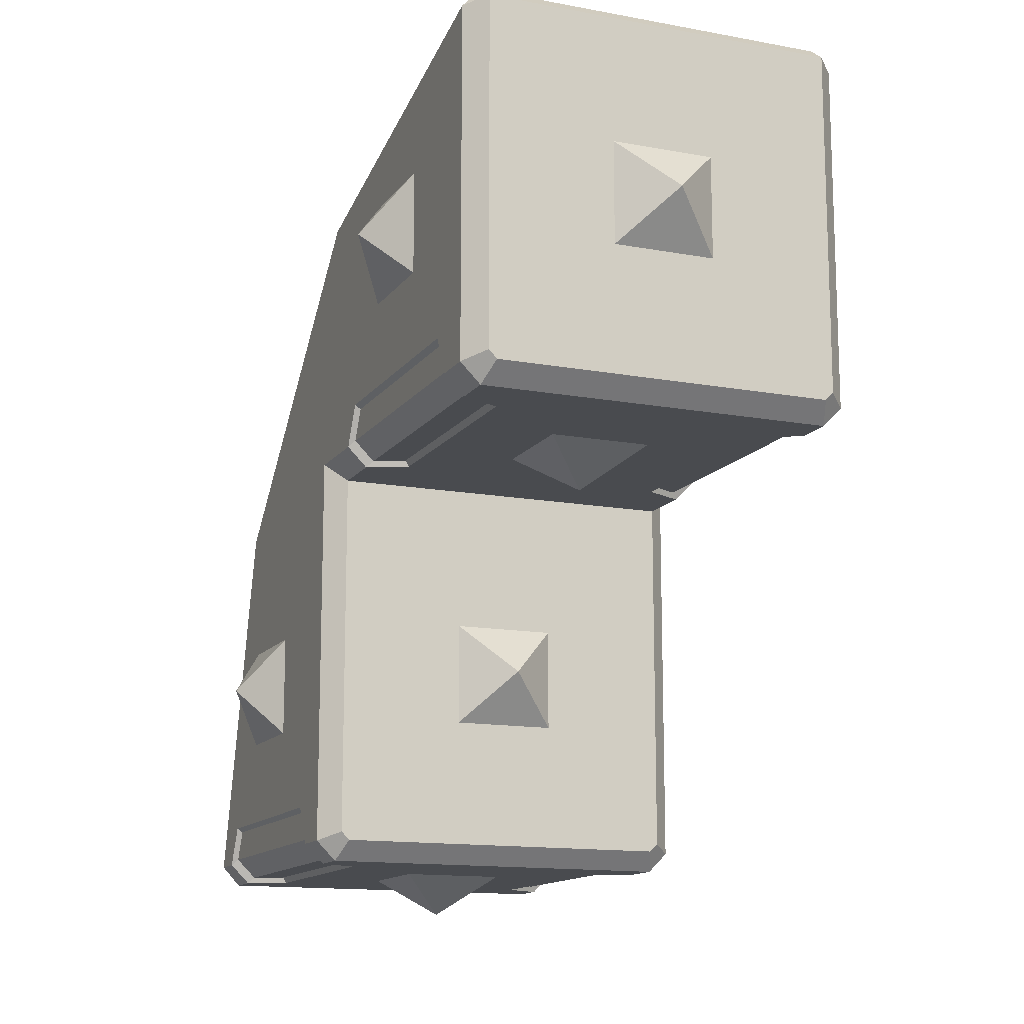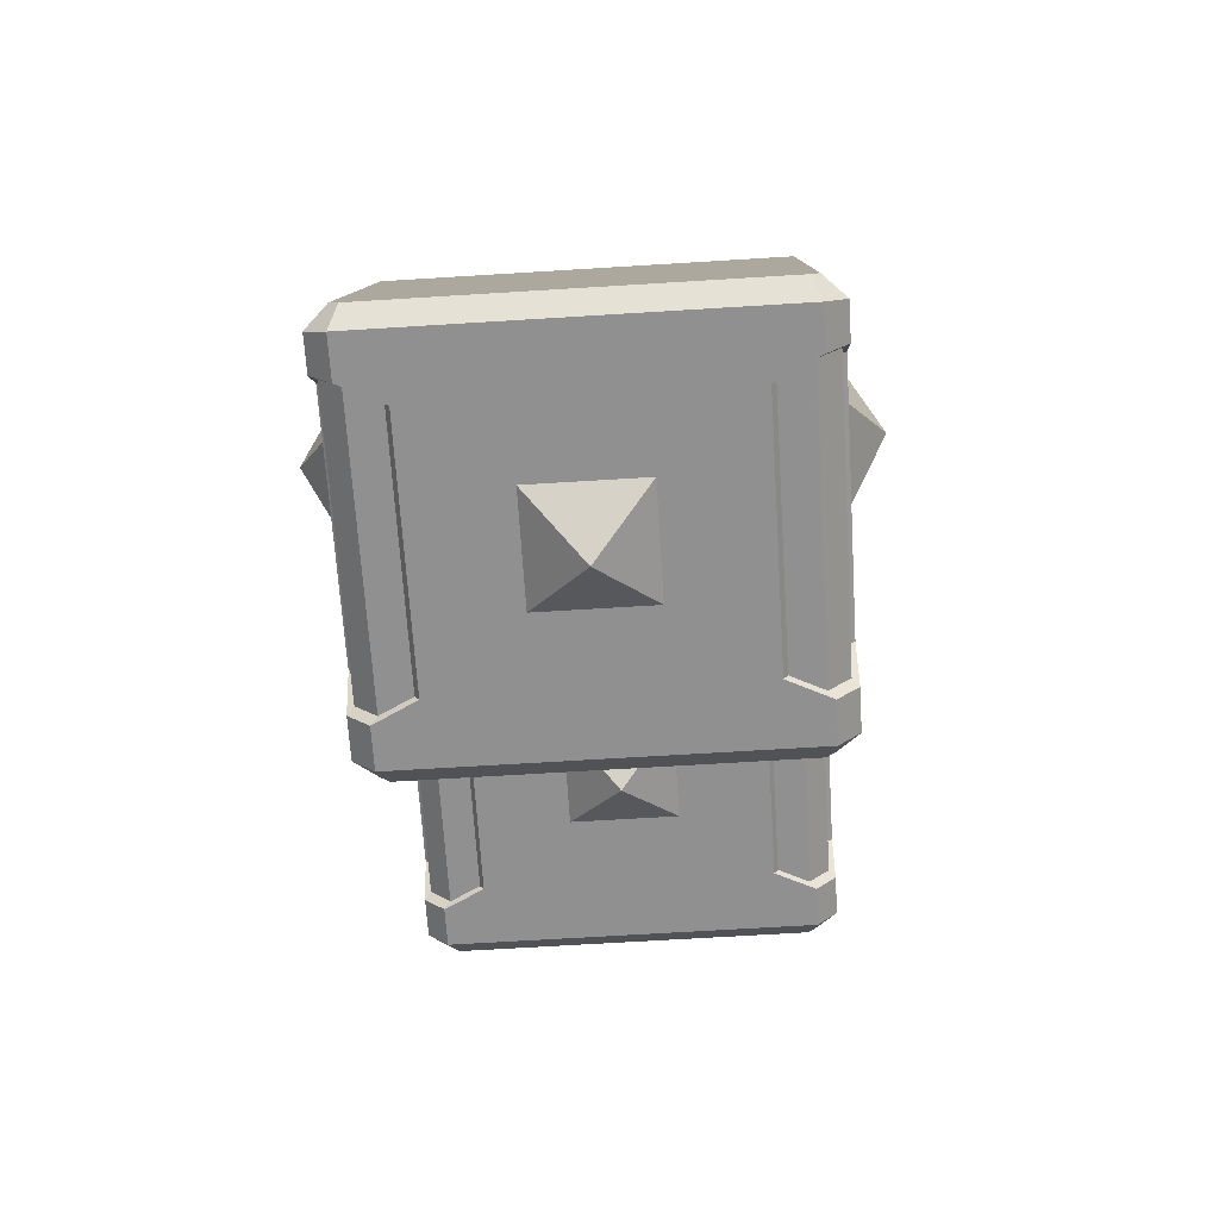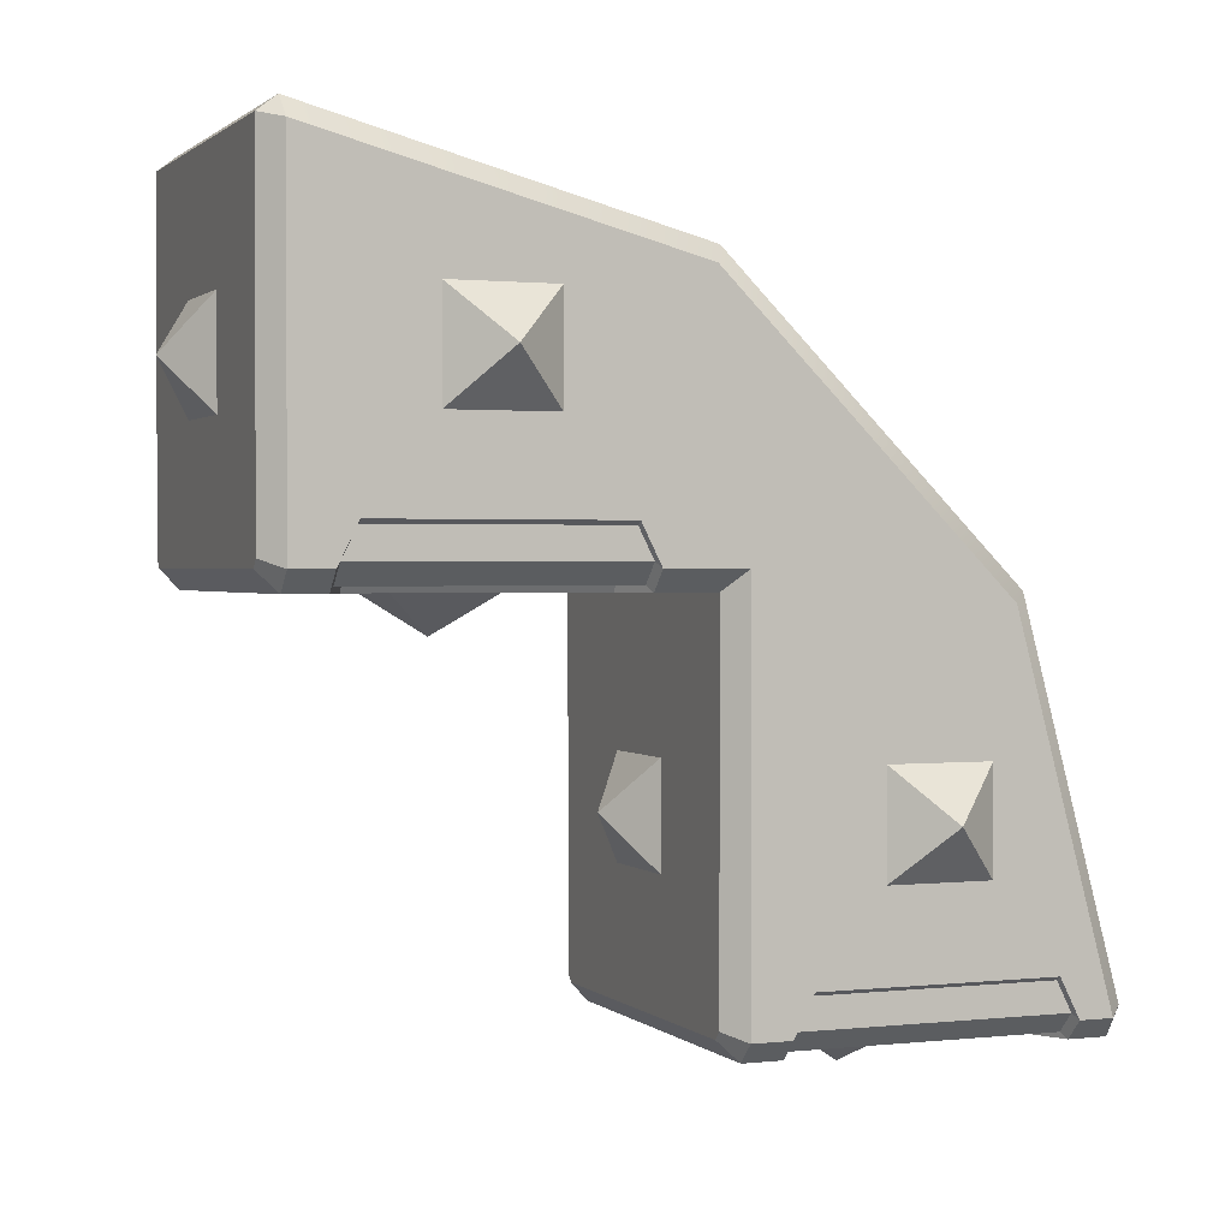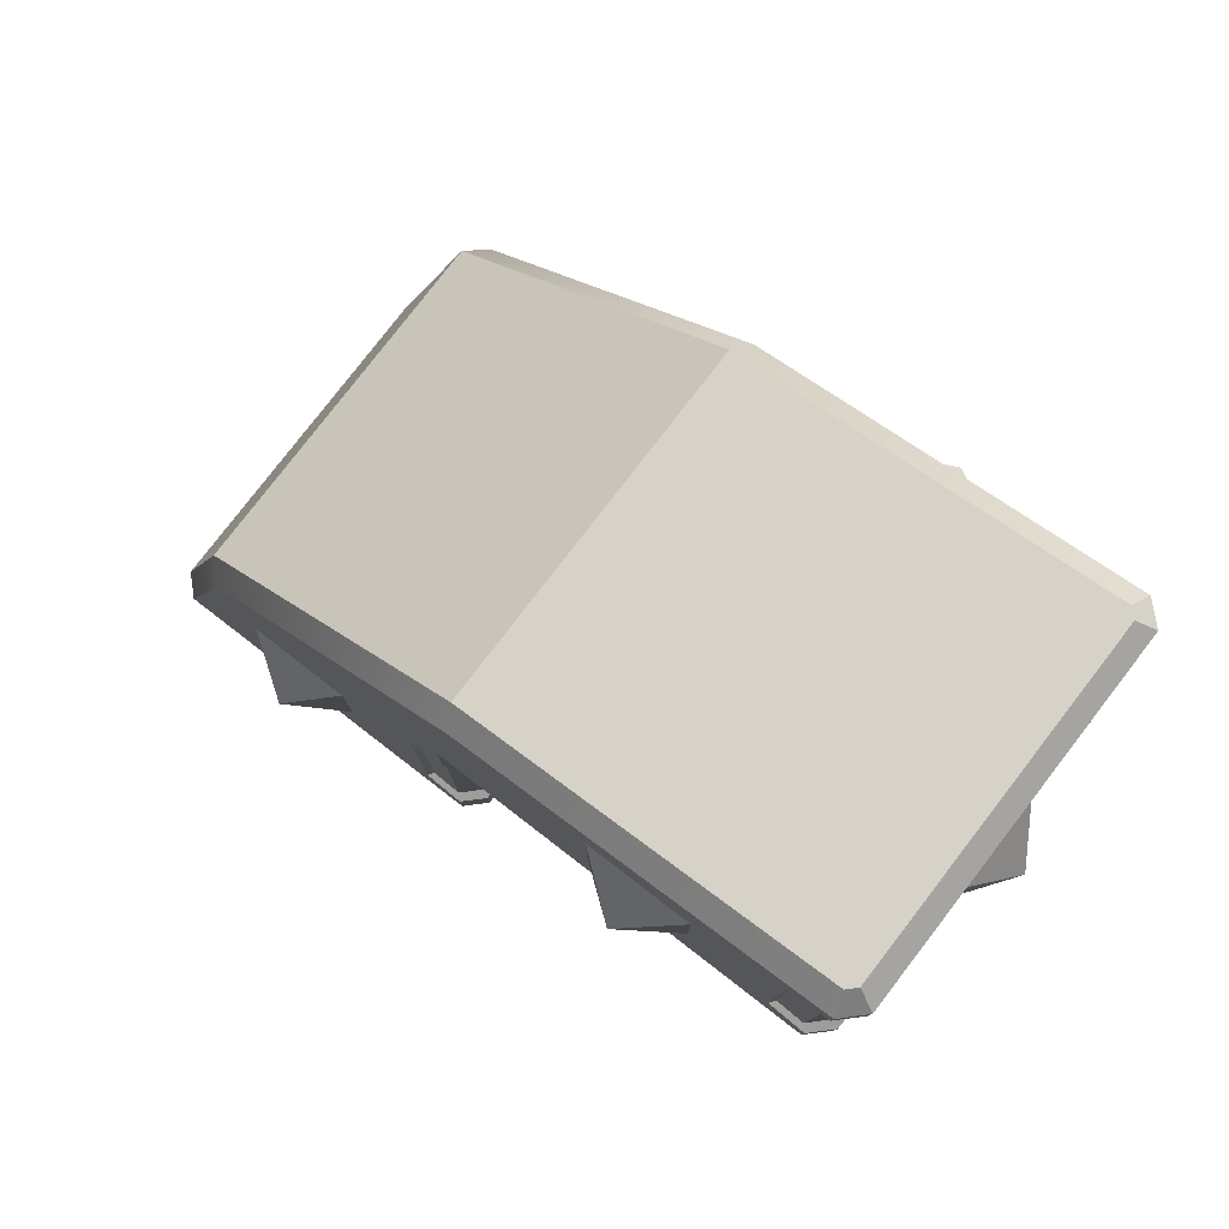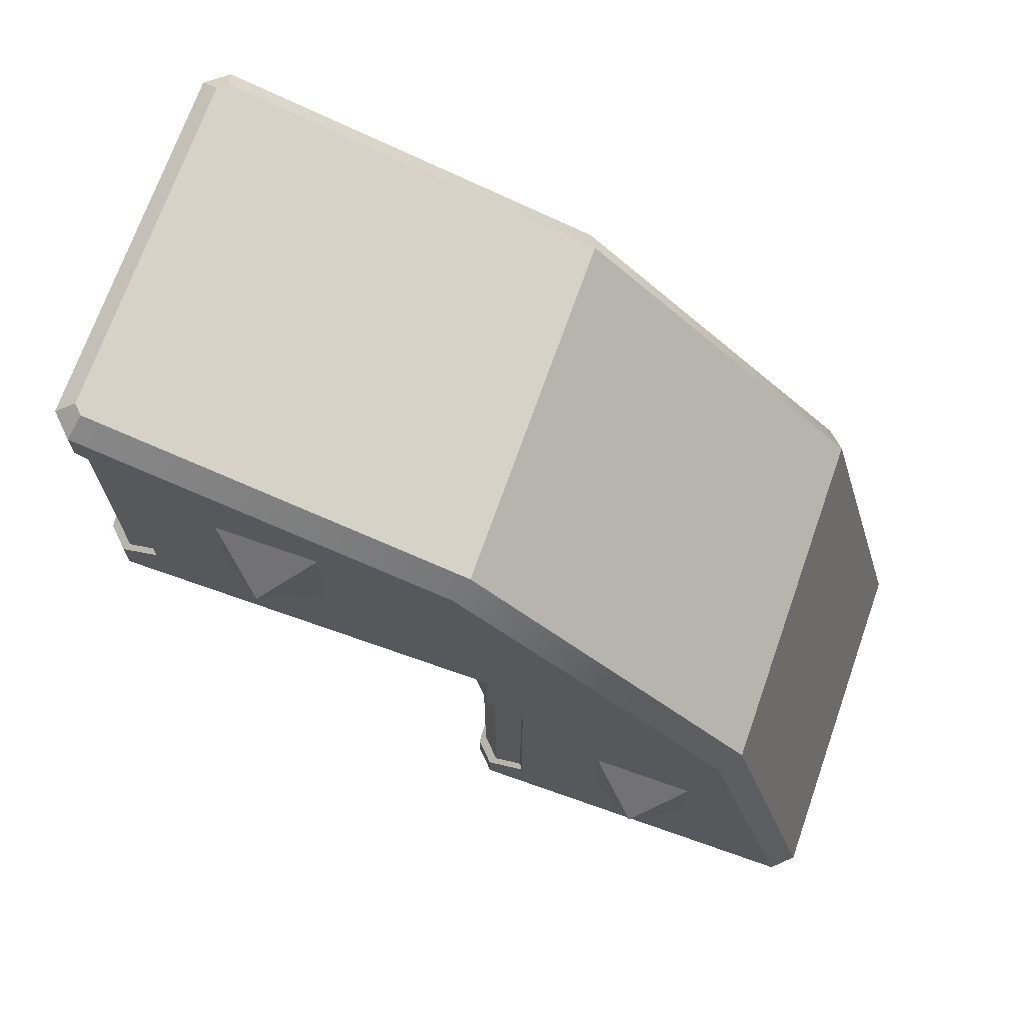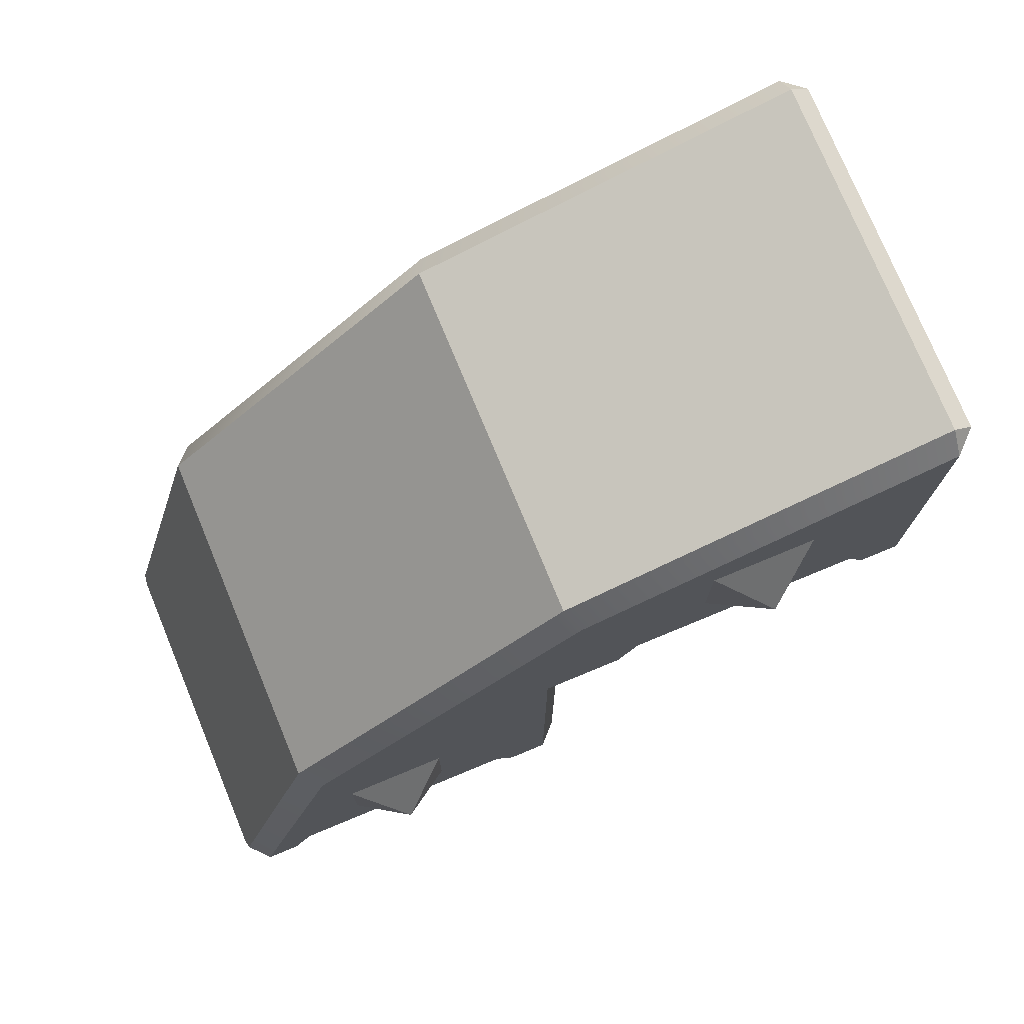
<metadata>
{"format":"obj","ext":"obj","renderer":"f3d","projection":"perspective","resolution":1024,"background":"white","views":[{"elev":-13.7,"azim":-22.6,"up":"+Z"},{"elev":-65.8,"azim":-176.4,"up":"+Z"},{"elev":1.1,"azim":68.2,"up":"+Z"},{"elev":79.4,"azim":127.6,"up":"+Y"},{"elev":70.6,"azim":-70.6,"up":"+Y"},{"elev":75.8,"azim":-112.5,"up":"+Z"}]}
</metadata>
<code>
o untitled
v -0.45 1.35 -0.5
v -0.5 1.35 -0.45
v -0.435 1.337 -0.485
v -0.485 1.337 -0.435
v -0.35 1.3 -0.5
v -0.36 1.3 -0.485
v -0.36 0.7 -0.485
v -0.35 0.7 -0.5
v -0.435 0.6625 -0.485
v -0.45 0.65 -0.5
v 0.45 1.35 -0.5
v 0.35 1.3 -0.5
v 0.35 0.7 -0.5
v 0.45 0.65 -0.5
v 0.45 0.5 0.5
v -0.45 0.5 0.5
v 0.5 0.65 -0.45
v 0.5 0.7 -0.35
v 0.5 1.3 -0.35
v 0.5 1.35 -0.45
v 0.5 -0.35 0.55
v 0.5 -0.3 0.65
v 0.5 0.3 0.65
v 0.5 0.35 0.55
v 0.435 0.6625 -0.485
v 0.485 0.6625 -0.435
v 0.36 0.7 -0.485
v 0.36 1.3 -0.485
v 0.435 1.337 -0.485
v 0.485 1.337 -0.435
v 0.485 1.3 -0.36
v 0.485 0.7 -0.36
v -0.5 1.3 -0.35
v -0.5 0.7 -0.35
v -0.5 0.65 -0.45
v -0.5 0.35 0.55
v -0.5 0.3 0.65
v -0.5 -0.3 0.65
v -0.5 -0.35 0.55
v -0.485 1.3 -0.36
v -0.485 0.7 -0.36
v -0.485 0.6625 -0.435
v -0.45 0.35 0.5
v -0.45 -0.35 0.5
v -0.35 -0.3 0.5
v -0.35 0.3 0.5
v 0.45 0.35 0.5
v 0.35 0.3 0.5
v 0.35 -0.3 0.5
v 0.45 -0.35 0.5
v -0.485 -0.3375 0.565
v -0.435 -0.3375 0.515
v -0.485 -0.3 0.64
v -0.485 0.3 0.64
v -0.485 0.3375 0.565
v -0.435 0.3375 0.515
v -0.36 0.3 0.515
v -0.36 -0.3 0.515
v 0.435 -0.3375 0.515
v 0.485 -0.3375 0.565
v 0.36 -0.3 0.515
v 0.36 0.3 0.515
v 0.435 0.3375 0.515
v 0.485 0.3375 0.565
v 0.485 0.3 0.64
v 0.485 -0.3 0.64
v -0.45 1.481 -0.4305
v -0.5 1.436 -0.45
v -0.4288 1.487 -0.4517
v -0.45 1.449 -0.5
v 0.4293 0.5 -0.45
v 0.45 0.55 -0.5
v -0.4293 0.5 -0.45
v -0.45 0.55 -0.5
v 0.4288 1.487 -0.4517
v 0.45 1.449 -0.5
v 0.5 0.55 -0.45
v 0.45 0.5 -0.4293
v 0.45 0.5 0.5
v 0.5 0.55 0.55
v -0.5 0.55 0.55
v -0.45 0.5 0.5
v -0.5 0.55 -0.45
v -0.45 0.5 -0.4293
v 0.45 1.481 -0.4305
v 0.5 1.436 -0.45
v 0.45 1.232 0.5
v 0.5 1.188 0.4732
v 0.45 0.5 1.232
v 0.5 0.4741 1.187
v 0.45 -0.4517 1.487
v 0.45 -0.5 1.45
v 0.5 -0.45 1.435
v 0.45 -0.5 0.5707
v 0.5 -0.45 0.55
v -0.5 1.188 0.4732
v -0.45 1.232 0.5
v -0.45 -0.5 0.5707
v -0.5 -0.45 0.55
v -0.45 -0.5 1.45
v -0.45 -0.4517 1.487
v -0.5 -0.45 1.435
v -0.5 0.4741 1.187
v -0.45 0.5 1.232
v 0.4293 -0.5 0.55
v 0.45 -0.45 0.5
v -0.4293 -0.5 0.55
v -0.45 -0.45 0.5
f 67 97 85
f 1 4 2
f 5 3 1
f 6 8 7
f 7 3 6
f 8 9 7
f 77 14 17
f 10 83 35
f 24 47 15
f 84 73 78
f 25 17 14
f 13 25 14
f 13 28 27
f 12 29 28
f 30 11 20
f 19 30 20
f 31 18 32
f 32 30 31
f 18 26 32
f 26 29 30
f 27 29 25
f 22 23 90
f 5 76 12
f 1 68 70
f 33 4 40
f 34 40 41
f 34 42 35
f 41 4 42
f 9 4 3
f 42 10 35
f 11 86 20
f 104 87 97
f 95 50 21
f 46 15 48
f 39 52 44
f 38 51 39
f 38 54 53
f 37 55 54
f 43 55 36
f 46 56 43
f 57 45 58
f 58 56 57
f 45 52 58
f 52 55 56
f 53 55 51
f 108 39 44
f 50 60 21
f 49 59 50
f 49 62 61
f 48 63 62
f 24 63 47
f 23 64 24
f 65 22 66
f 66 64 65
f 22 60 66
f 60 63 64
f 61 63 59
f 36 81 82
f 94 92 98
f 101 89 104
f 91 92 93
f 100 101 102
f 67 70 68
f 73 72 71
f 75 70 69
f 72 78 71
f 77 79 78
f 83 82 81
f 84 74 73
f 85 88 86
f 87 90 88
f 89 93 90
f 94 93 92
f 85 76 75
f 96 67 68
f 103 97 96
f 98 102 99
f 104 102 101
f 107 106 105
f 101 92 91
f 108 98 99
f 94 106 95
f 81 37 103
f 97 87 85
f 85 75 69
f 69 67 85
f 1 3 4
f 5 6 3
f 6 5 8
f 7 9 3
f 8 10 9
f 77 72 14
f 10 74 83
f 15 79 80
f 80 24 15
f 78 79 15
f 16 82 84
f 78 15 16
f 73 71 78
f 16 84 78
f 25 26 17
f 13 27 25
f 13 12 28
f 12 11 29
f 30 29 11
f 19 31 30
f 31 19 18
f 32 26 30
f 18 17 26
f 26 25 29
f 27 28 29
f 80 77 18
f 77 17 18
f 23 24 80
f 95 21 22
f 93 95 22
f 88 90 80
f 90 93 22
f 80 90 23
f 20 86 19
f 86 88 19
f 80 18 88
f 18 19 88
f 14 72 13
f 72 74 8
f 74 10 8
f 5 1 70
f 72 8 13
f 5 70 76
f 76 11 12
f 12 13 8
f 8 5 12
f 1 2 68
f 33 2 4
f 34 33 40
f 34 41 42
f 41 40 4
f 9 42 4
f 42 9 10
f 11 76 86
f 104 89 87
f 95 106 50
f 50 106 49
f 106 108 45
f 108 44 45
f 46 43 16
f 106 45 49
f 46 16 15
f 15 47 48
f 48 49 45
f 45 46 48
f 39 51 52
f 38 53 51
f 38 37 54
f 37 36 55
f 43 56 55
f 46 57 56
f 57 46 45
f 58 52 56
f 45 44 52
f 52 51 55
f 53 54 55
f 108 99 39
f 50 59 60
f 49 61 59
f 49 48 62
f 48 47 63
f 24 64 63
f 23 65 64
f 65 23 22
f 66 60 64
f 22 21 60
f 60 59 63
f 61 62 63
f 82 16 43
f 43 36 82
f 92 100 98
f 98 107 105
f 105 94 98
f 101 91 89
f 67 69 70
f 73 74 72
f 75 76 70
f 72 77 78
f 77 80 79
f 83 84 82
f 84 83 74
f 85 87 88
f 87 89 90
f 89 91 93
f 94 95 93
f 85 86 76
f 96 97 67
f 103 104 97
f 98 100 102
f 104 103 102
f 107 108 106
f 101 100 92
f 108 107 98
f 94 105 106
f 103 96 81
f 96 68 33
f 68 2 33
f 34 35 83
f 96 33 34
f 81 96 34
f 34 83 81
f 99 102 38
f 102 103 38
f 38 39 99
f 81 36 37
f 37 38 103
o DarkLightBrudger5
v -0.13 -0.5 1.13
v 0 -0.6 1
v 0.13 -0.5 1.13
v -0.13 -0.5 0.87
v 0.13 -0.5 0.87
v -0.5 0.13 1.13
v -0.6 0 1
v -0.5 -0.13 1.13
v -0.5 0.13 0.87
v -0.5 -0.13 0.87
v -0.13 0.13 0.5
v -1e-06 0 0.4
v -0.13 -0.13 0.5
v 0.13 0.13 0.5
v 0.13 -0.13 0.5
v 0.5 0.13 1.13
v 0.6 -0 1
v 0.5 0.13 0.87
v 0.5 -0.13 1.13
v 0.5 -0.13 0.87
v -0.13 0.5 -0.13
v -1e-06 0.4 0
v -0.13 0.5 0.13
v 0.13 0.5 -0.13
v 0.13 0.5 0.13
v -0.5 1.13 -0.13
v -0.6 1 0
v -0.5 1.13 0.13
v -0.5 0.87 -0.13
v -0.5 0.87 0.13
v -0.13 1.13 -0.5
v -1e-06 1 -0.6
v -0.13 0.87 -0.5
v 0.13 1.13 -0.5
v 0.13 0.87 -0.5
v 0.5 1.13 -0.13
v 0.6 1 -0
v 0.5 0.87 -0.13
v 0.5 1.13 0.13
v 0.5 0.87 0.13
f 109 110 111
f 110 109 112
f 112 113 110
f 111 110 113
f 114 115 116
f 115 114 117
f 118 115 117
f 116 115 118
f 119 120 121
f 122 120 119
f 120 122 123
f 120 123 121
f 124 125 126
f 125 124 127
f 125 127 128
f 125 128 126
f 129 130 131
f 130 129 132
f 130 132 133
f 133 131 130
f 134 135 136
f 135 134 137
f 135 137 138
f 135 138 136
f 139 140 141
f 142 140 139
f 140 142 143
f 140 143 141
f 144 145 146
f 145 144 147
f 148 145 147
f 146 145 148

</code>
